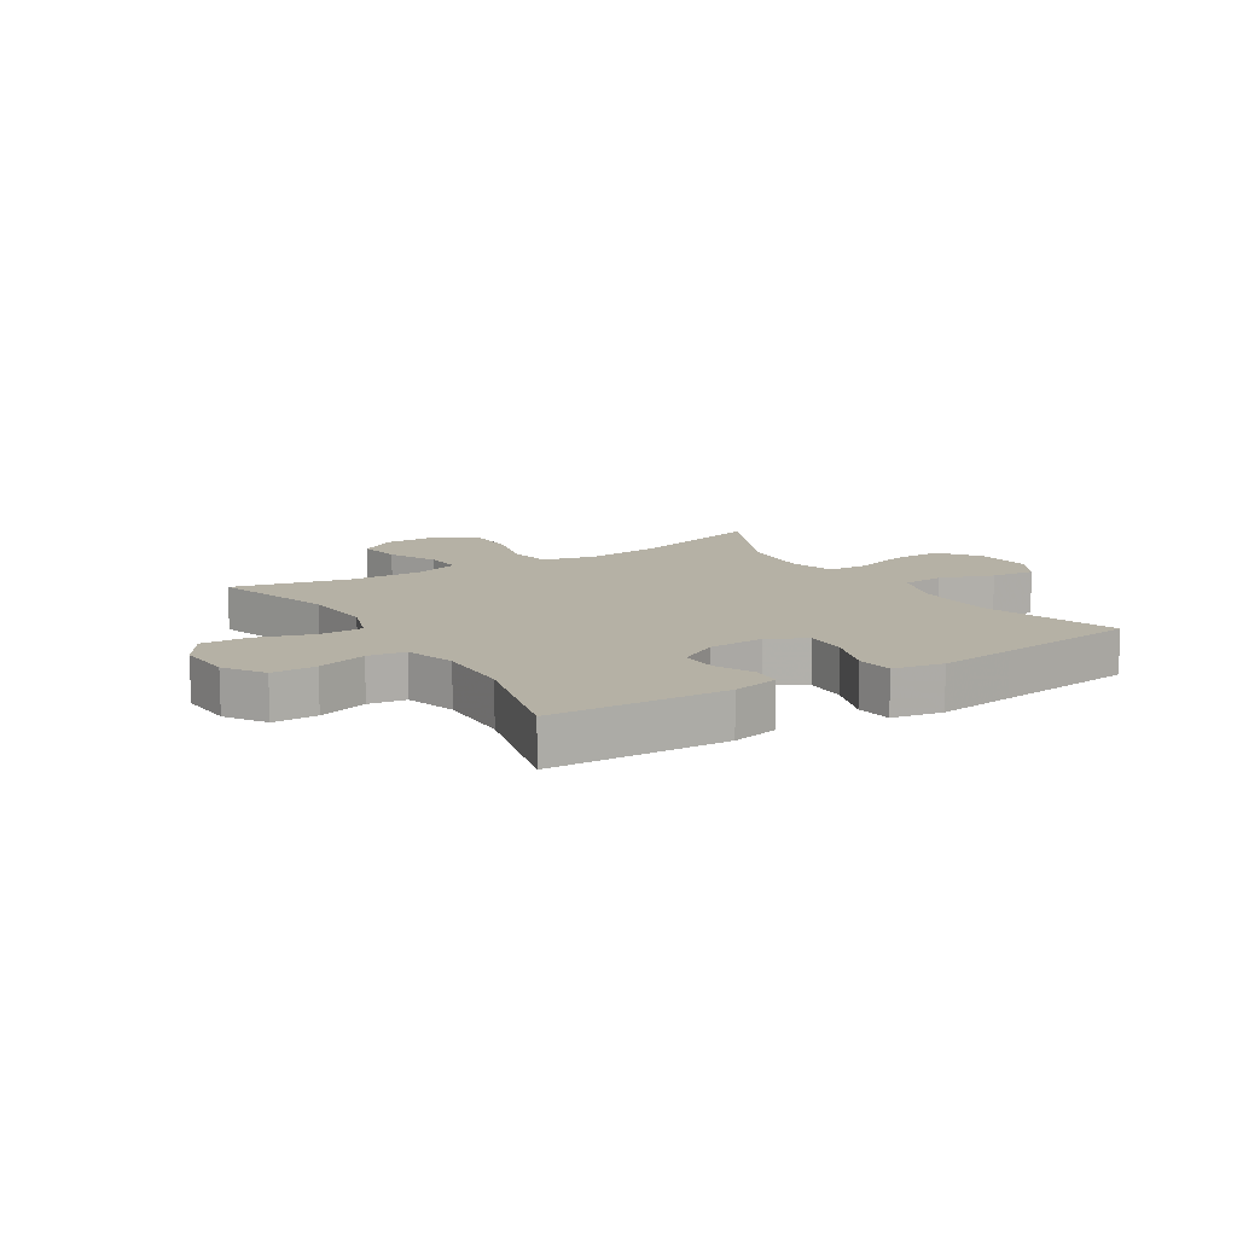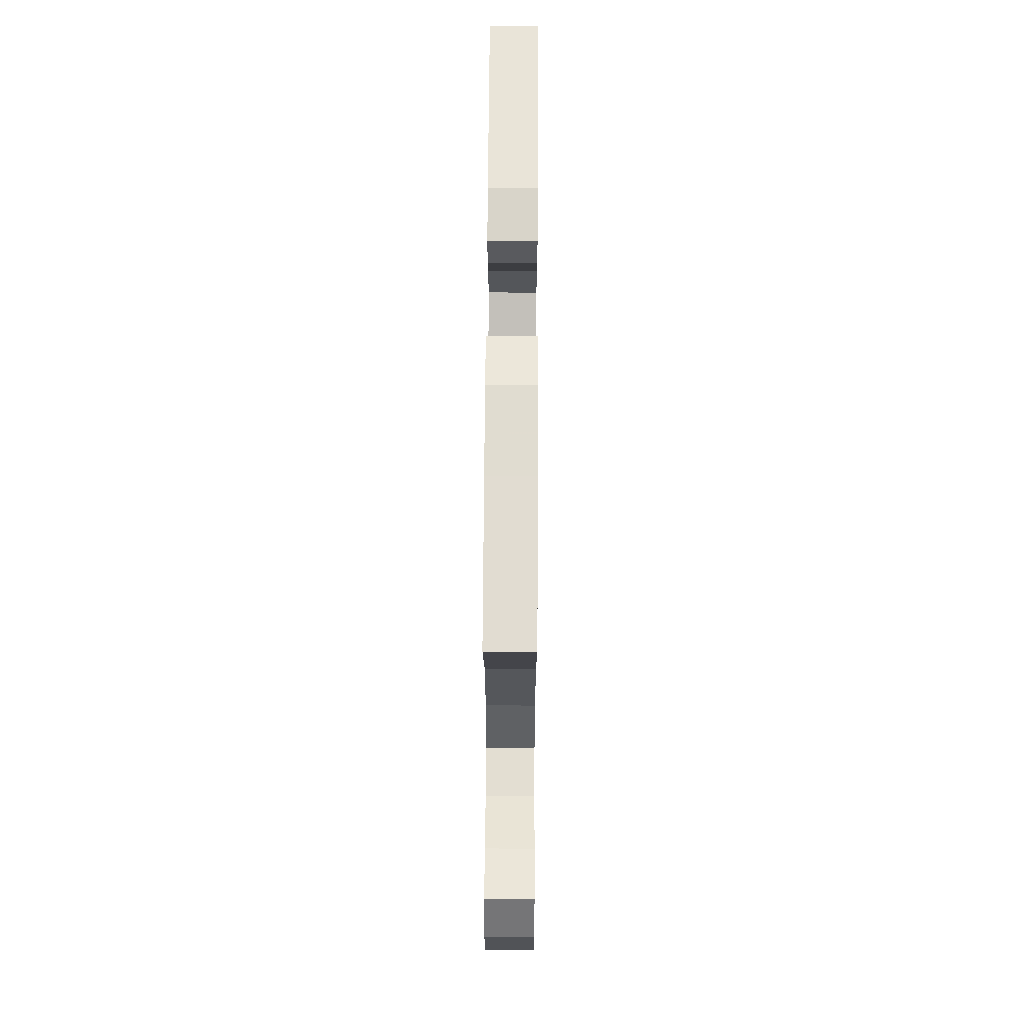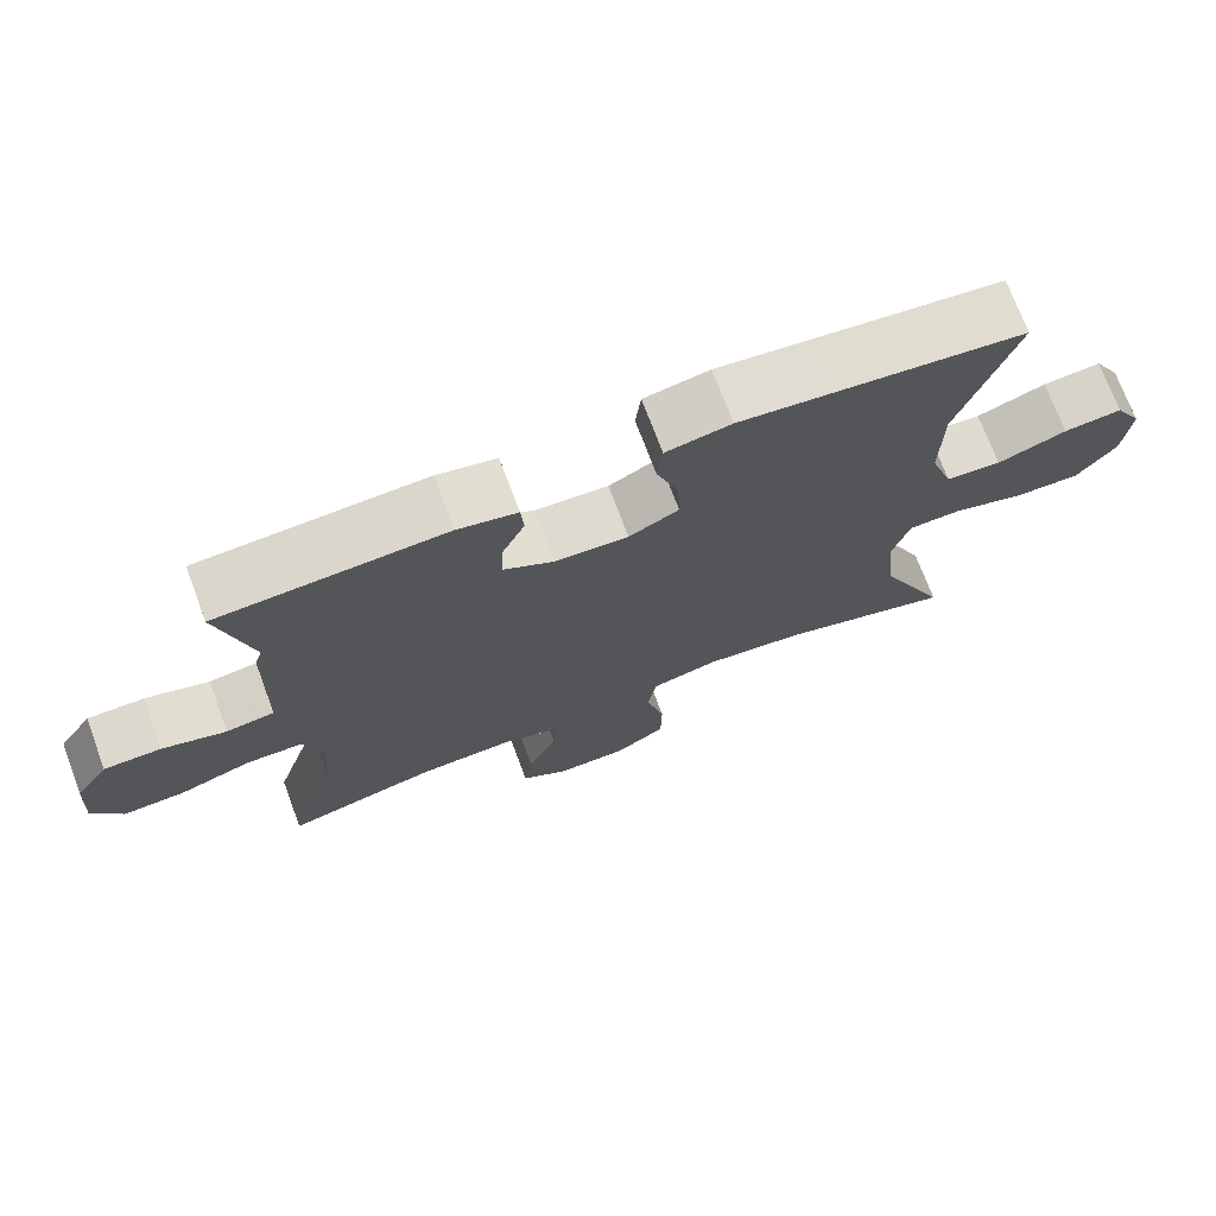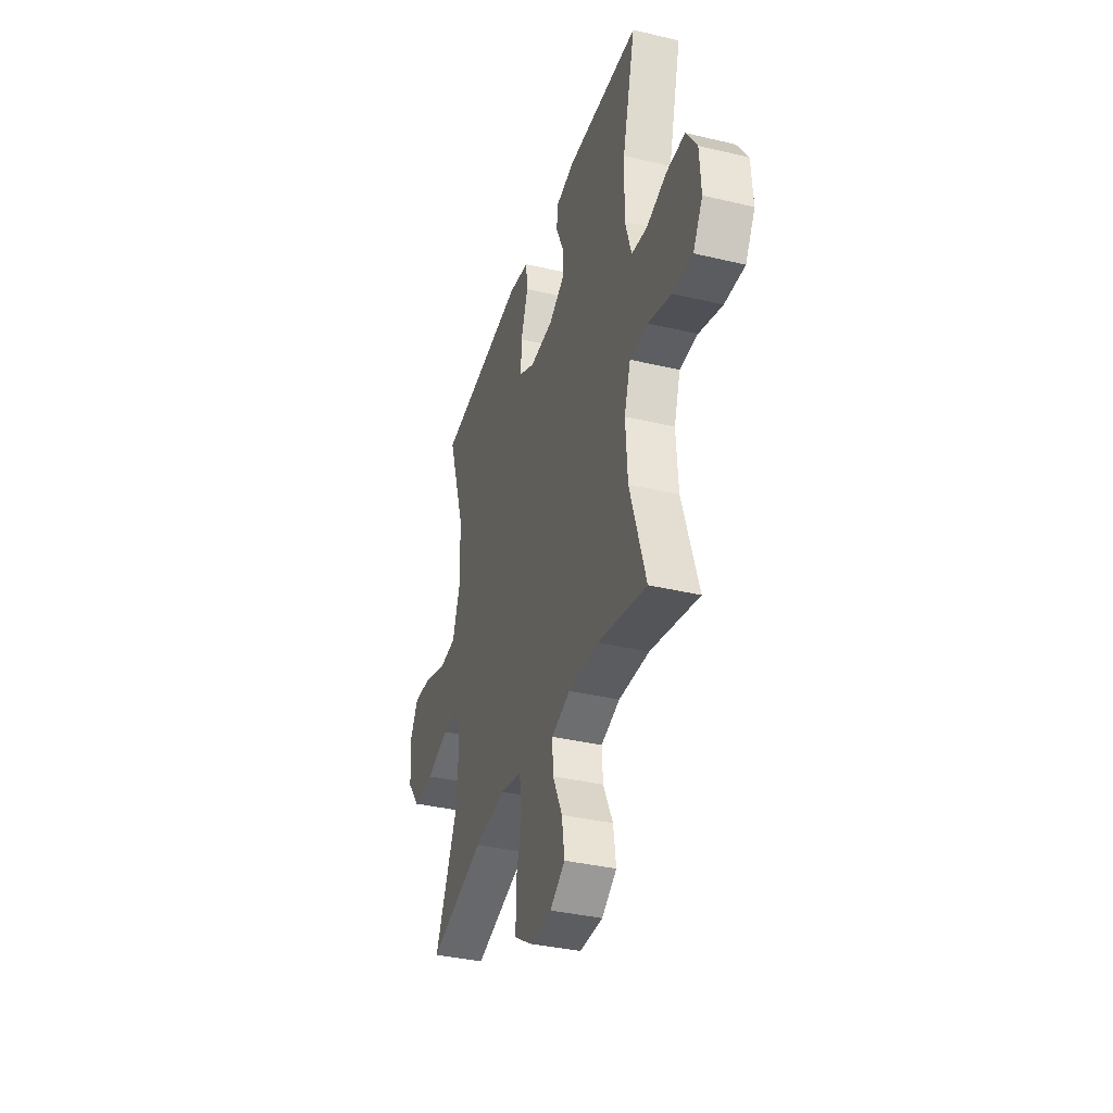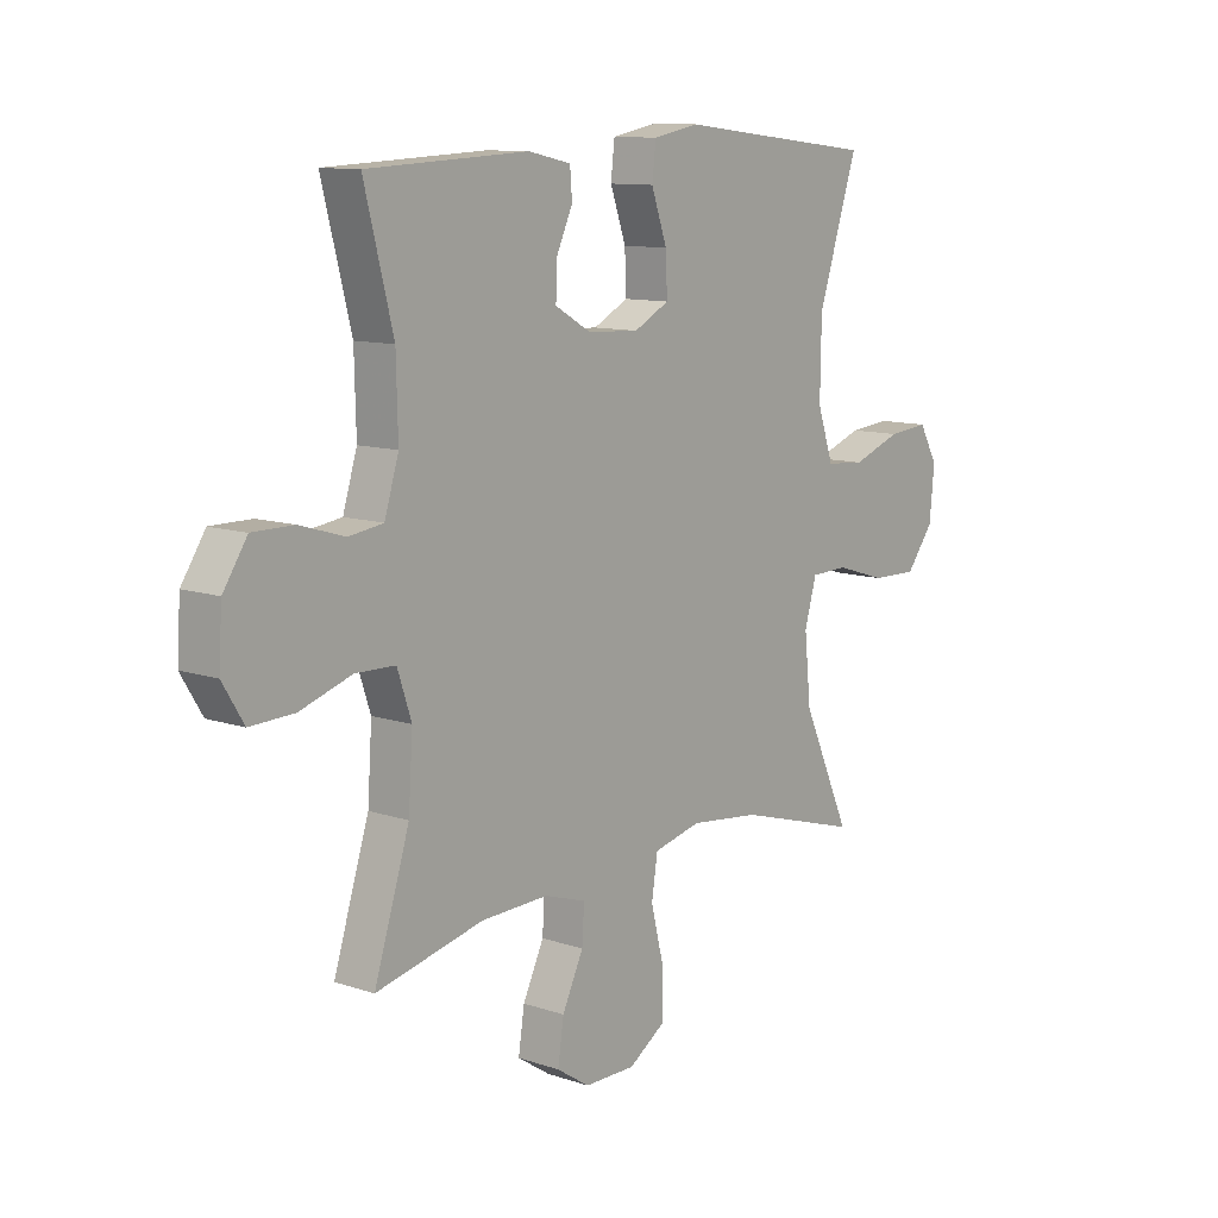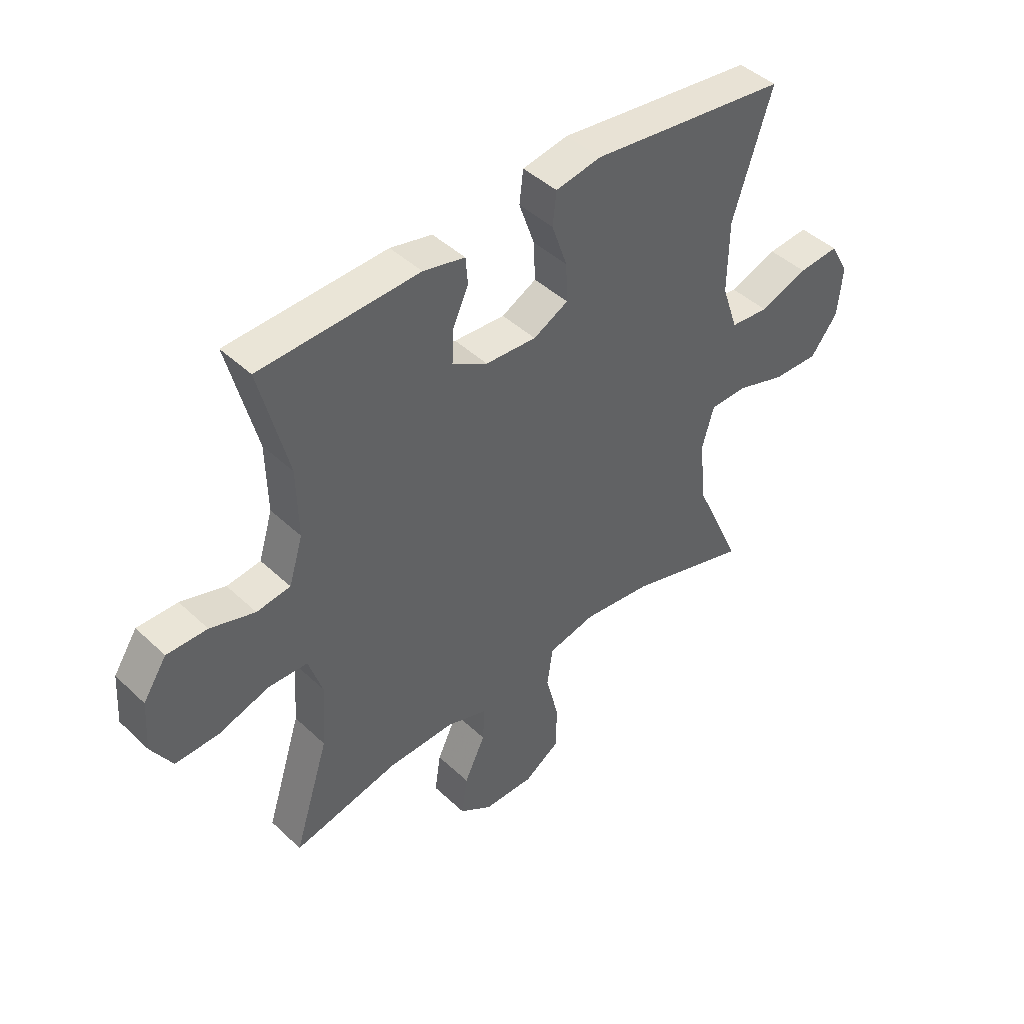
<metadata>
{"format":"obj","ext":"obj","renderer":"f3d","projection":"perspective","resolution":1024,"background":"white","views":[{"elev":11.9,"azim":-31.9,"up":"+Y"},{"elev":62.8,"azim":90.3,"up":"+Z"},{"elev":72.4,"azim":-20.5,"up":"+Z"},{"elev":-36.7,"azim":-107.1,"up":"+Z"},{"elev":10.9,"azim":-50.4,"up":"+Z"},{"elev":44.0,"azim":-42.4,"up":"+Z"}]}
</metadata>
<code>
v 0.5 0.07 -0.5
v 0.273 0.07 -0.434
v 0.143 0.07 -0.419
v 0.055 0.07 -0.44
v 0.044 0.07 -0.512
v 0.068 0.07 -0.608
v 0.067 0.07 -0.692
v 0 0.07 -0.736
v -0.094 0.07 -0.736
v -0.155 0.07 -0.696
v -0.144 0.07 -0.622
v -0.105 0.07 -0.54
v -0.101 0.07 -0.475
v -0.178 0.07 -0.45
v -0.302 0.07 -0.454
v -0.5 0.07 -0.5
v -0.435 0.07 -0.294
v -0.427 0.07 -0.174
v -0.453 0.07 -0.096
v -0.526 0.07 -0.094
v -0.621 0.07 -0.125
v -0.702 0.07 -0.128
v -0.741 0.07 -0.064
v -0.735 0.07 0.03
v -0.691 0.07 0.097
v -0.616 0.07 0.097
v -0.533 0.07 0.072
v -0.47 0.07 0.081
v -0.444 0.07 0.166
v -0.447 0.07 0.293
v -0.5 0.07 0.5
v -0.204 0.07 0.514
v -0.126 0.07 0.497
v -0.122 0.07 0.447
v -0.152 0.07 0.381
v -0.154 0.07 0.32
v -0.088 0.07 0.282
v 0.007 0.07 0.277
v 0.072 0.07 0.311
v 0.069 0.07 0.382
v 0.04 0.07 0.465
v 0.047 0.07 0.526
v 0.132 0.07 0.542
v 0.261 0.07 0.527
v 0.5 0.07 0.5
v 0.427 0.07 0.275
v 0.425 0.07 0.141
v 0.455 0.07 0.053
v 0.527 0.07 0.047
v 0.617 0.07 0.08
v 0.693 0.07 0.087
v 0.728 0.07 0.025
v 0.719 0.07 -0.069
v 0.668 0.07 -0.135
v 0.582 0.07 -0.133
v 0.489 0.07 -0.104
v 0.42 0.07 -0.106
v 0.398 0.07 -0.183
v 0.41 0.07 -0.302
v 0.5 0 -0.5
v 0.273 0 -0.434
v 0.143 0 -0.419
v 0.055 0 -0.44
v 0.044 0 -0.512
v 0.068 0 -0.608
v 0.067 0 -0.692
v 0 0 -0.736
v -0.094 0 -0.736
v -0.155 0 -0.696
v -0.144 0 -0.622
v -0.105 0 -0.54
v -0.101 0 -0.475
v -0.178 0 -0.45
v -0.302 0 -0.454
v -0.5 0 -0.5
v -0.435 0 -0.294
v -0.427 0 -0.174
v -0.453 0 -0.096
v -0.526 0 -0.094
v -0.621 0 -0.125
v -0.702 0 -0.128
v -0.741 0 -0.064
v -0.735 0 0.03
v -0.691 0 0.097
v -0.616 0 0.097
v -0.533 0 0.072
v -0.47 0 0.081
v -0.444 0 0.166
v -0.447 0 0.293
v -0.5 0 0.5
v -0.204 0 0.514
v -0.126 0 0.497
v -0.122 0 0.447
v -0.152 0 0.381
v -0.154 0 0.32
v -0.088 0 0.282
v 0.007 0 0.277
v 0.072 0 0.311
v 0.069 0 0.382
v 0.04 0 0.465
v 0.047 0 0.526
v 0.132 0 0.542
v 0.261 0 0.527
v 0.5 0 0.5
v 0.427 0 0.275
v 0.425 0 0.141
v 0.455 0 0.053
v 0.527 0 0.047
v 0.617 0 0.08
v 0.693 0 0.087
v 0.728 0 0.025
v 0.719 0 -0.069
v 0.668 0 -0.135
v 0.582 0 -0.133
v 0.489 0 -0.104
v 0.42 0 -0.106
v 0.398 0 -0.183
v 0.41 0 -0.302
f 54 55 56
f 53 54 56
f 52 53 56
f 51 52 56
f 50 51 56
f 49 50 56
f 48 49 56 57
f 47 48 57 58
f 44 45 46
f 46 47 58
f 44 46 58
f 43 44 58
f 42 43 58
f 41 42 58
f 40 41 58
f 33 34 35
f 32 33 35
f 31 32 35
f 30 31 35
f 29 30 35 36
f 28 29 36 37
f 25 26 27
f 24 25 27
f 23 24 27
f 22 23 27
f 21 22 27
f 20 21 27
f 19 20 27 28
f 28 37 38
f 19 28 38
f 18 19 38
f 15 16 17
f 18 38 39
f 17 18 39
f 15 17 39
f 14 15 39
f 10 11 12
f 9 10 12
f 8 9 12
f 7 8 12
f 6 7 12
f 5 6 12
f 4 5 12 13
f 59 1 2
f 59 2 3
f 58 59 3
f 40 58 3
f 39 40 3
f 13 14 39
f 4 13 39
f 3 4 39
f 115 114 113
f 115 113 112
f 115 112 111
f 115 111 110
f 115 110 109
f 115 109 108
f 116 115 108 107
f 117 116 107 106
f 105 104 103
f 117 106 105
f 117 105 103
f 117 103 102
f 117 102 101
f 117 101 100
f 117 100 99
f 94 93 92
f 94 92 91
f 94 91 90
f 94 90 89
f 95 94 89 88
f 96 95 88 87
f 86 85 84
f 86 84 83
f 86 83 82
f 86 82 81
f 86 81 80
f 86 80 79
f 87 86 79 78
f 97 96 87
f 97 87 78
f 97 78 77
f 76 75 74
f 98 97 77
f 98 77 76
f 98 76 74
f 98 74 73
f 71 70 69
f 71 69 68
f 71 68 67
f 71 67 66
f 71 66 65
f 71 65 64
f 72 71 64 63
f 61 60 118
f 62 61 118
f 62 118 117
f 62 117 99
f 62 99 98
f 98 73 72
f 98 72 63
f 98 63 62
f 1 60 61 2
f 2 61 62 3
f 3 62 63 4
f 4 63 64 5
f 5 64 65 6
f 6 65 66 7
f 7 66 67 8
f 8 67 68 9
f 9 68 69 10
f 10 69 70 11
f 11 70 71 12
f 12 71 72 13
f 13 72 73 14
f 14 73 74 15
f 15 74 75 16
f 16 75 76 17
f 17 76 77 18
f 18 77 78 19
f 19 78 79 20
f 20 79 80 21
f 21 80 81 22
f 22 81 82 23
f 23 82 83 24
f 24 83 84 25
f 25 84 85 26
f 26 85 86 27
f 27 86 87 28
f 28 87 88 29
f 29 88 89 30
f 30 89 90 31
f 31 90 91 32
f 32 91 92 33
f 33 92 93 34
f 34 93 94 35
f 35 94 95 36
f 36 95 96 37
f 37 96 97 38
f 38 97 98 39
f 39 98 99 40
f 40 99 100 41
f 41 100 101 42
f 42 101 102 43
f 43 102 103 44
f 44 103 104 45
f 45 104 105 46
f 46 105 106 47
f 47 106 107 48
f 48 107 108 49
f 49 108 109 50
f 50 109 110 51
f 51 110 111 52
f 52 111 112 53
f 53 112 113 54
f 54 113 114 55
f 55 114 115 56
f 56 115 116 57
f 57 116 117 58
f 58 117 118 59
f 59 118 60 1

</code>
